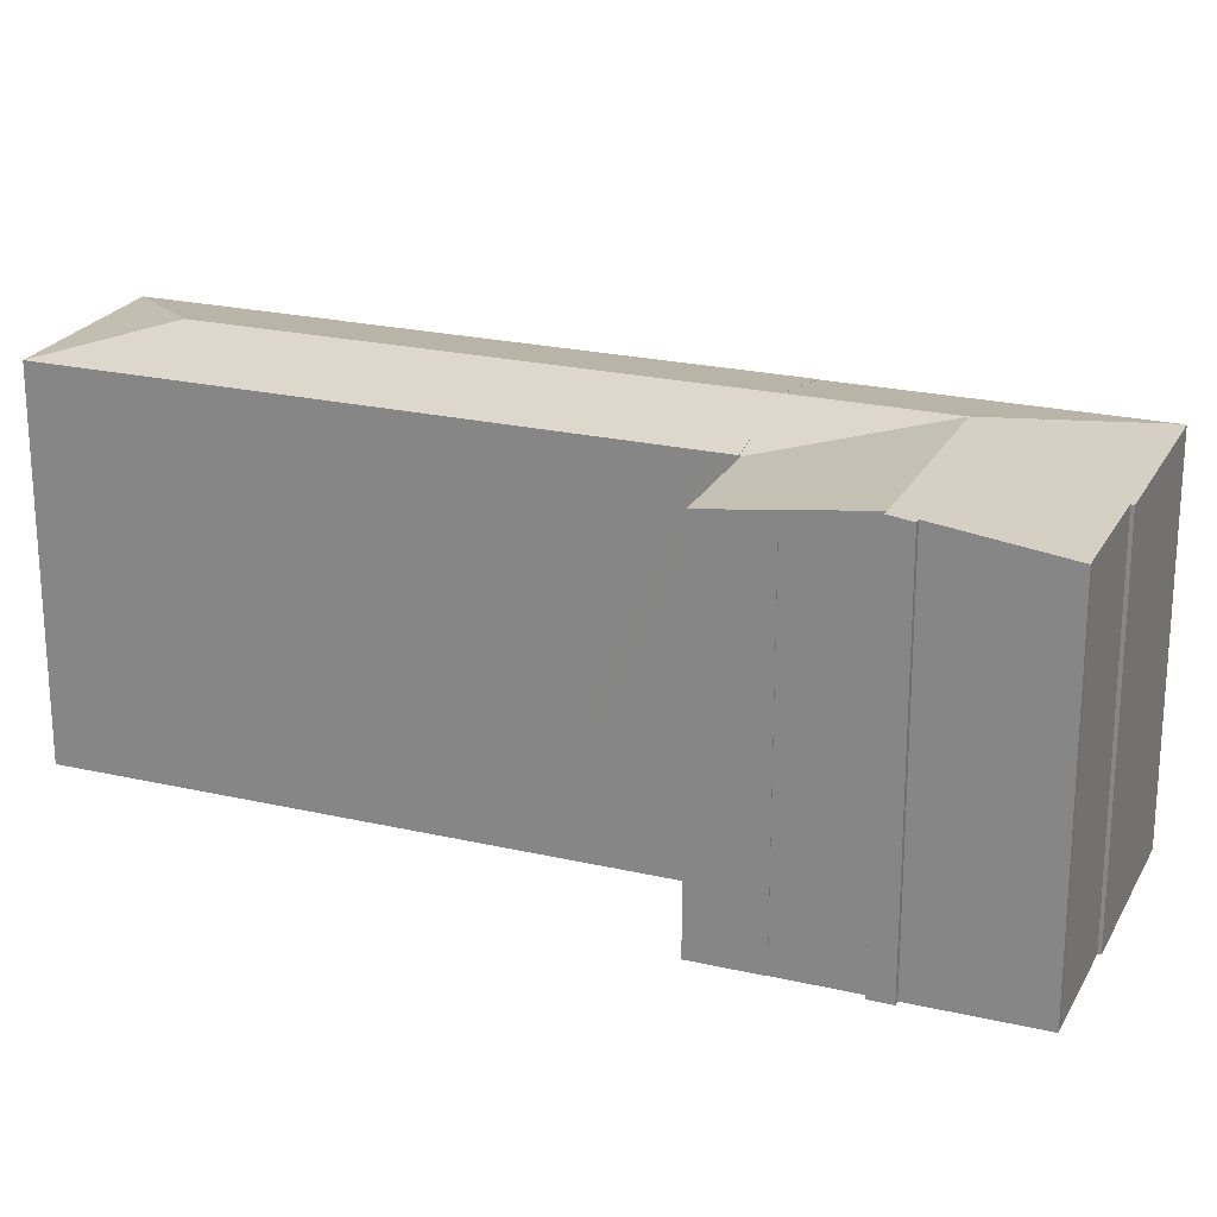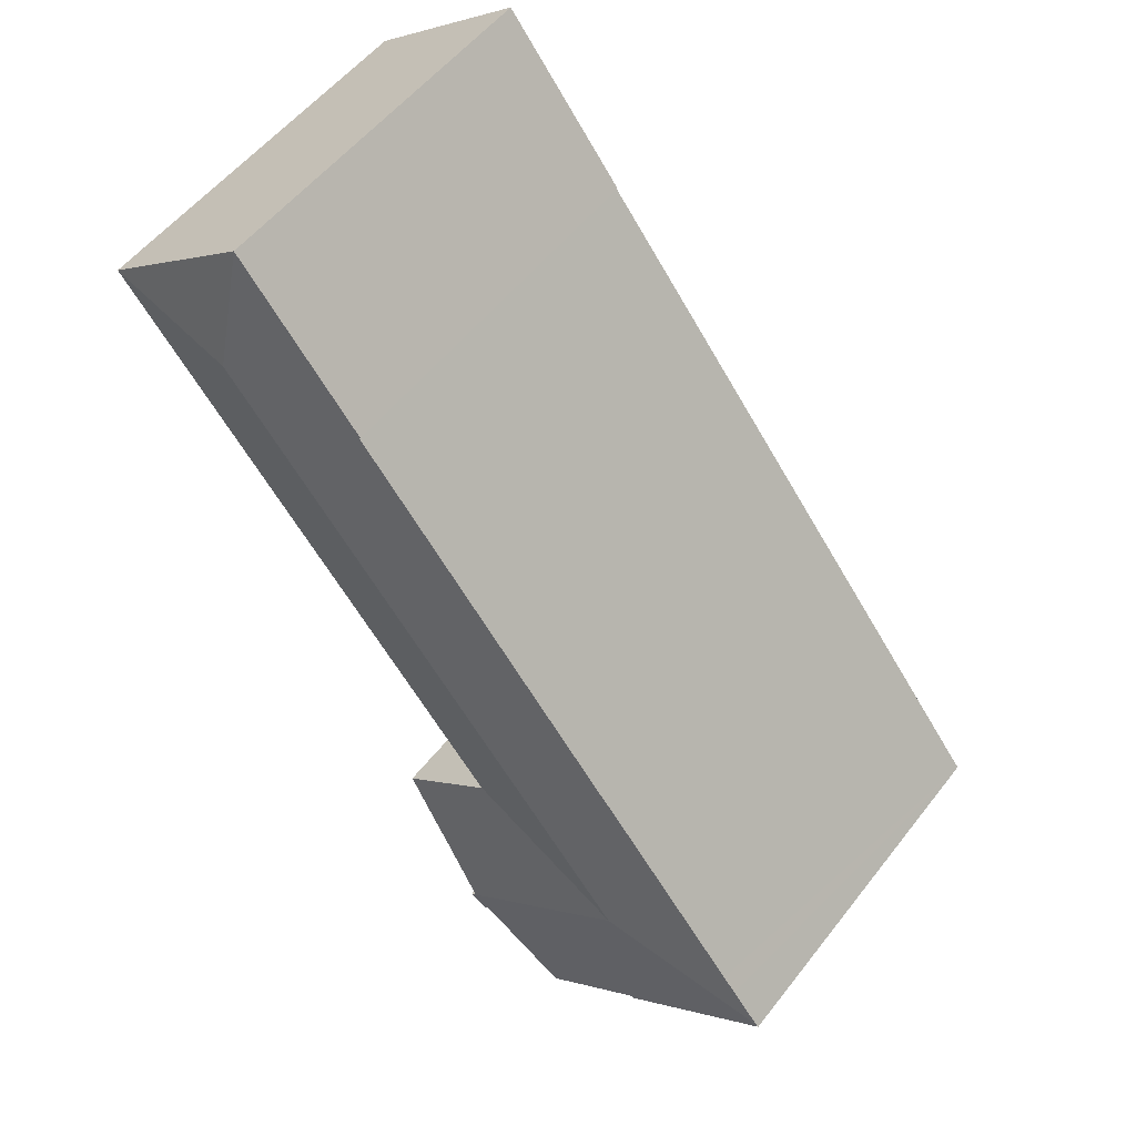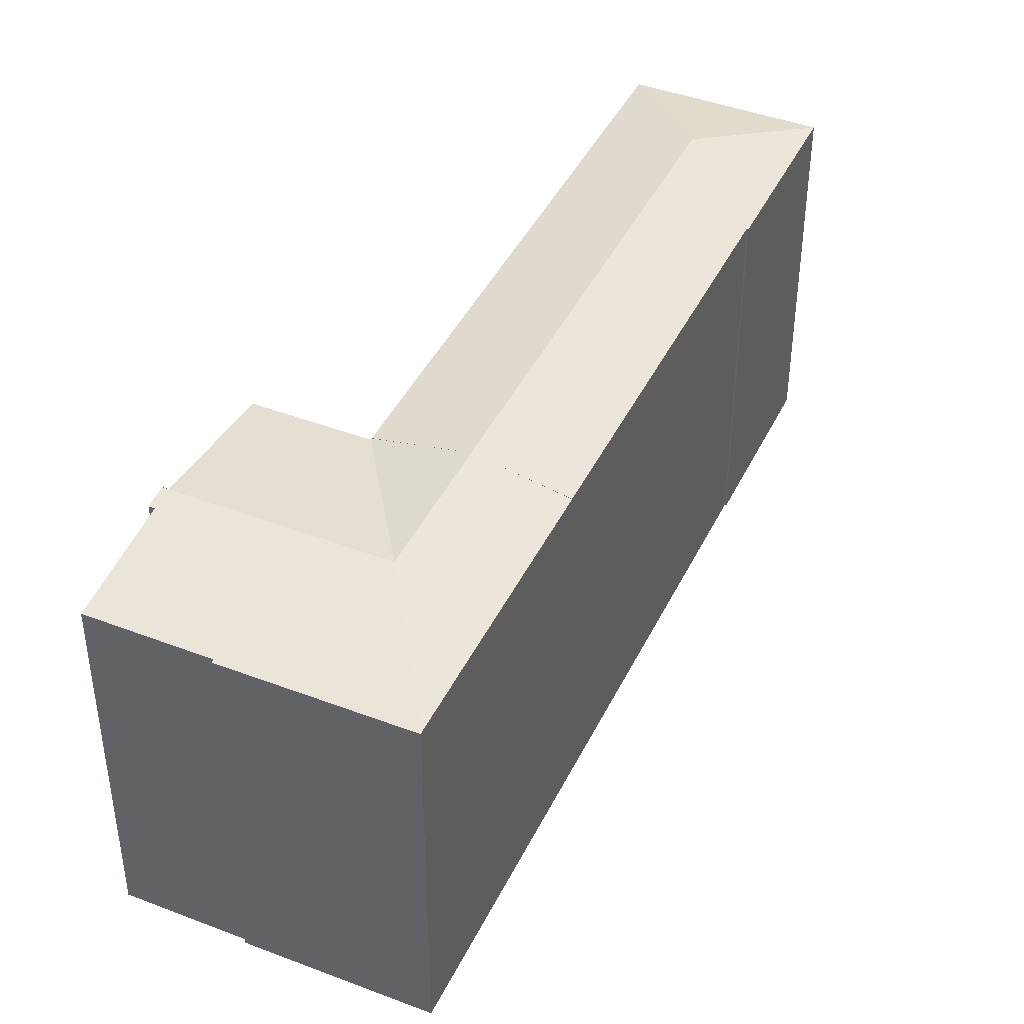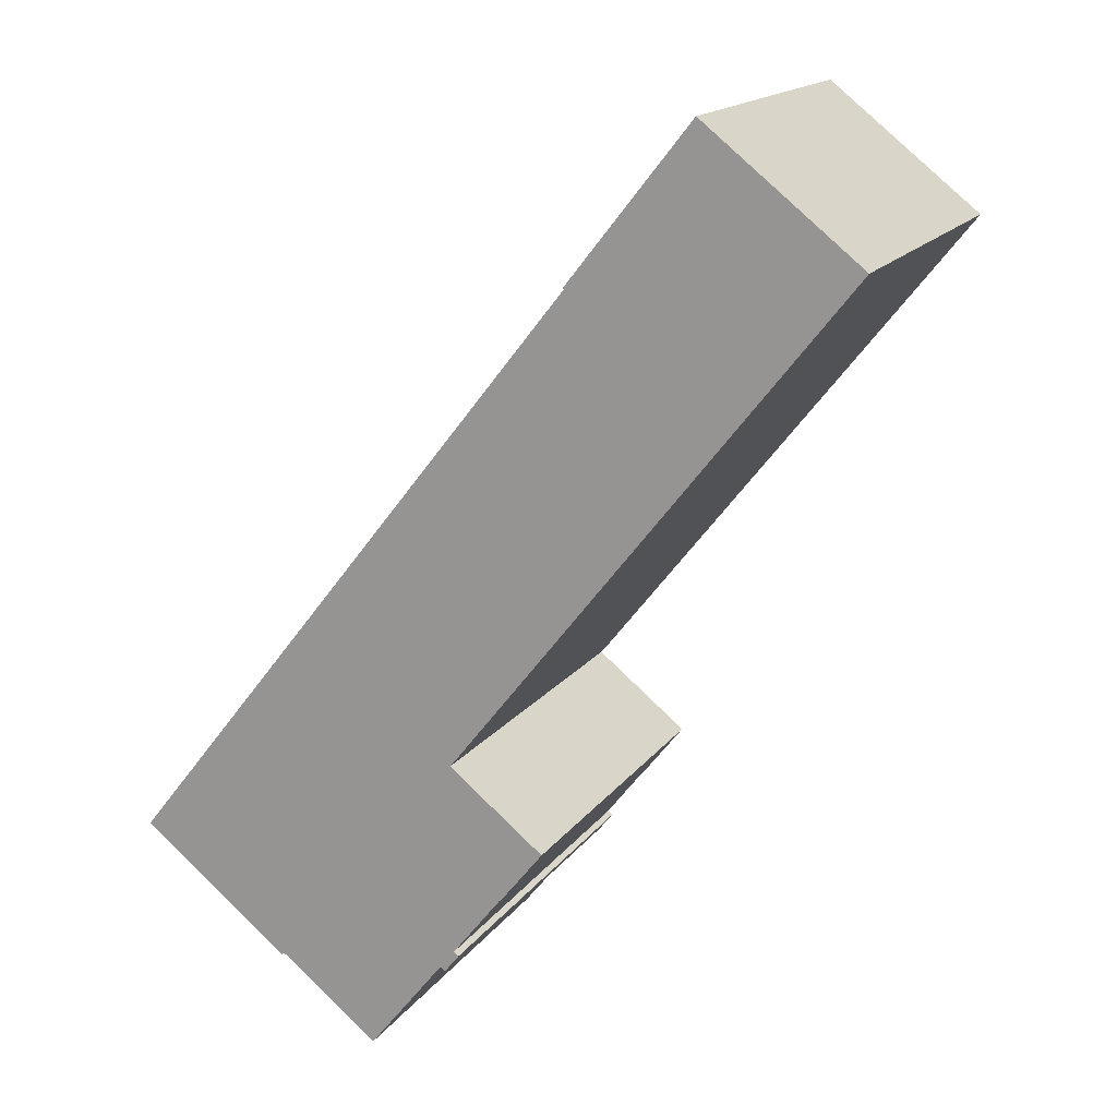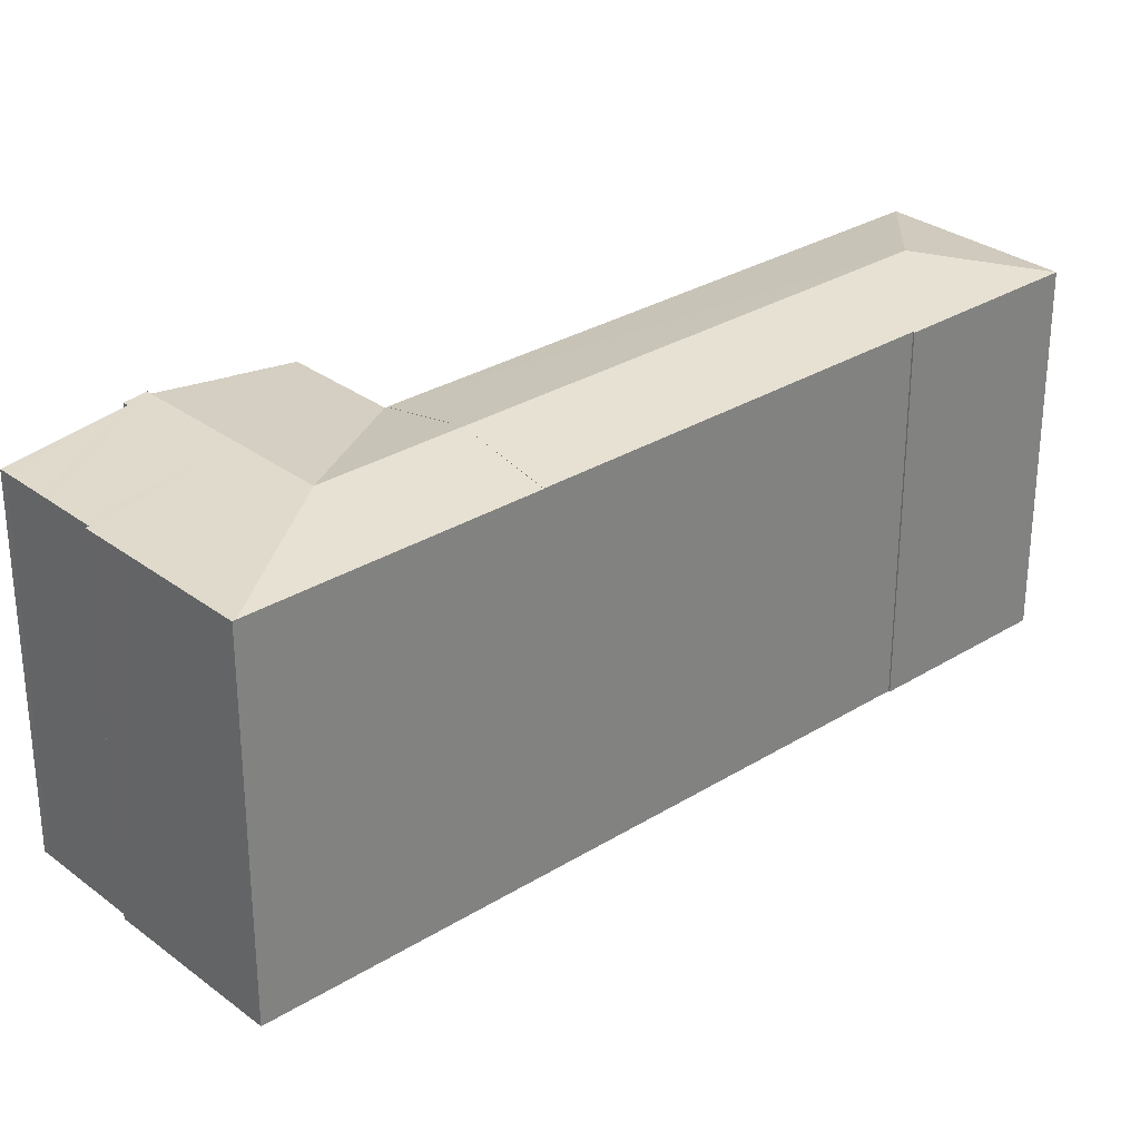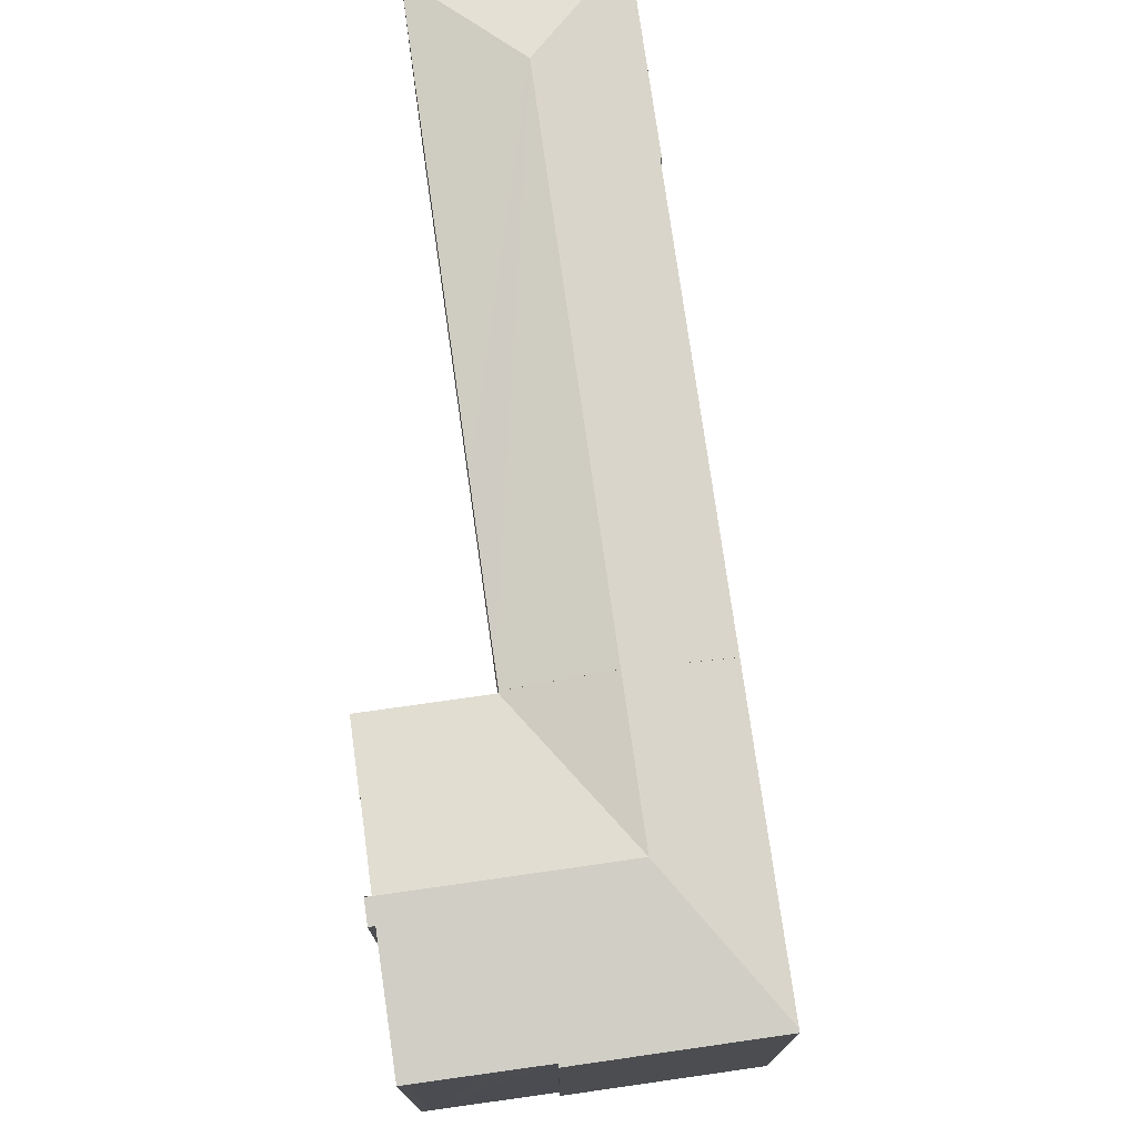
<metadata>
{"format":"obj","ext":"obj","renderer":"f3d","projection":"perspective","resolution":1024,"background":"white","views":[{"elev":22.8,"azim":150.0,"up":"+Y"},{"elev":53.9,"azim":-143.1,"up":"+Z"},{"elev":42.9,"azim":-117.2,"up":"+Y"},{"elev":16.3,"azim":23.6,"up":"+Z"},{"elev":29.8,"azim":-93.9,"up":"+Y"},{"elev":75.8,"azim":-149.7,"up":"+Y"}]}
</metadata>
<code>
v  14.08 22.23 -0.292
v  19.35 22.23 -4.448
v  19.62 22.23 -4.678
v  0 21.15 1.295e-15
v  0.117 21.17 0.148
v  5.798 21.14 -4.598
v  9.602 22.23 3.254
v  6.854 21.14 -5.437
v  8.263 21.14 -6.556
v  8.555 21.17 -6.547
v  8.438 21.14 -6.695
v  8.612 21.17 -6.592
v  8.912 21.17 -6.827
v  10.99 21.17 -8.467
v  11.49 21.17 -8.856
v  18.53 22.06 -5.492
v  13.63 21.17 -10.54
v  13.86 21.17 -10.72
v  14.03 21.17 -10.87
v  14.18 21.17 -10.99
v  18.8 22.06 -5.717
v  1.742 21.17 2.203
v  2.491 21.17 3.144
v  3.582 21.17 4.524
v  10.63 21.17 13.44
v  14.95 22.23 10.02
v  19.34 21.15 6.538
v  19.28 21.15 6.46
v  19.31 21.14 6.433
v  22.18 21.65 -0.91
v  19.36 21.14 6.392
v  24.66 21.14 2.207
v  22.16 21.65 -0.889
v  22.13 21.66 -0.922
v  19.35 2.724e-16 -4.448
v  22.13 5.646e-17 -0.922
v  22.16 5.444e-17 -0.889
v  19.64 22.23 -4.651
v  19.64 2.848e-16 -4.651
v  18.8 3.501e-16 -5.717
v  19.62 2.864e-16 -4.678
v  18.53 3.363e-16 -5.492
v  14.18 6.729e-16 -10.99
v  8.555 4.009e-16 -6.547
v  8.438 4.099e-16 -6.695
v  19.34 -4.003e-16 6.538
v  19.28 -3.956e-16 6.46
v  22.18 5.572e-17 -0.91
v  24.66 -1.351e-16 2.207
v  10.63 -8.23e-16 13.44
v  14.95 -6.134e-16 10.02
v  19.36 -3.914e-16 6.392
v  19.31 -3.939e-16 6.433
v  13.86 6.563e-16 -10.72
v  14.03 6.653e-16 -10.87
v  11.49 5.423e-16 -8.856
v  13.63 6.455e-16 -10.54
v  10.99 5.185e-16 -8.467
v  8.912 4.18e-16 -6.827
v  8.612 4.036e-16 -6.592
v  0 0 0
v  8.263 4.014e-16 -6.556
v  6.854 3.329e-16 -5.437
v  5.798 2.815e-16 -4.598
v  0.117 -9.062e-18 0.148
v  1.742 -1.349e-16 2.203
v  2.491 -1.925e-16 3.144
v  3.582 -2.77e-16 4.524
v  33.69 22.24 33.72
v  32.78 21.18 41.6
v  41.57 21.18 34.65
v  25.86 21.17 32.87
v  25.93 21.19 32.82
v  10.63 21.19 13.44
v  25.68 21.17 14.54
v  20.18 21.17 7.576
v  19.5 21.17 6.729
v  19.34 21.17 6.538
v  25.93 -2.009e-15 32.82
v  25.86 -2.013e-15 32.87
v  32.78 -2.547e-15 41.6
v  41.57 -2.122e-15 34.65
v  25.68 -8.906e-16 14.54
v  20.18 -4.639e-16 7.576
v  19.5 -4.12e-16 6.729
g defaultobject
f 1 2 3
f 4 5 6
f 7 6 5
f 1 6 7
f 8 6 1
f 9 8 1
f 10 9 1
f 11 9 10
f 12 10 1
f 13 12 1
f 14 13 1
f 3 14 1
f 15 14 3
f 16 15 3
f 17 15 16
f 18 17 16
f 19 18 16
f 20 19 16
f 21 16 3
f 22 7 5
f 7 22 23
f 7 23 24
f 7 24 25
f 7 25 26
f 27 7 26
f 7 27 28
f 7 28 29
f 30 31 32
f 31 30 29
f 29 30 33
f 33 7 29
f 7 33 34
f 7 34 2
f 7 2 1
f 34 35 2
f 35 34 33
f 35 33 36
f 36 33 37
f 38 21 3
f 21 38 39
f 21 39 40
f 40 39 41
f 42 20 16
f 20 42 43
f 44 11 10
f 11 44 45
f 46 28 27
f 28 46 47
f 32 48 30
f 48 32 49
f 35 38 2
f 38 35 39
f 50 26 25
f 26 50 27
f 27 50 46
f 46 50 51
f 47 29 28
f 29 47 31
f 31 47 32
f 32 47 52
f 32 52 49
f 52 47 53
f 40 16 21
f 16 40 42
f 43 19 20
f 19 43 18
f 18 43 54
f 54 43 55
f 54 17 18
f 17 54 15
f 15 54 14
f 14 54 13
f 13 54 12
f 12 54 10
f 10 54 56
f 10 56 44
f 56 54 57
f 44 56 58
f 44 58 59
f 44 59 60
f 45 9 11
f 9 45 8
f 8 45 6
f 6 45 4
f 4 45 61
f 61 45 62
f 61 62 63
f 61 63 64
f 48 33 30
f 33 48 37
f 61 5 4
f 5 61 22
f 22 61 23
f 23 61 24
f 24 61 25
f 25 61 65
f 25 65 50
f 50 65 66
f 50 66 67
f 50 67 68
f 40 35 42
f 35 40 39
f 39 40 41
f 58 47 59
f 47 58 53
f 53 58 52
f 52 58 49
f 49 58 56
f 49 56 57
f 49 57 54
f 49 54 55
f 49 55 37
f 37 55 43
f 37 43 35
f 35 43 42
f 37 35 36
f 49 37 48
f 64 65 61
f 65 64 66
f 66 64 67
f 67 64 68
f 68 64 50
f 50 64 51
f 51 64 46
f 46 64 63
f 46 63 62
f 46 62 47
f 47 62 44
f 44 62 45
f 47 44 60
f 47 60 59
f 69 70 71
f 69 72 70
f 72 69 73
f 73 69 26
f 73 26 74
f 75 69 71
f 69 75 76
f 69 76 77
f 69 77 78
f 69 78 26
f 79 72 73
f 72 79 80
f 46 26 78
f 26 46 74
f 74 46 50
f 50 46 51
f 72 81 70
f 81 72 80
f 74 79 73
f 79 74 50
f 81 71 70
f 71 81 82
f 82 75 71
f 75 82 83
f 75 83 76
f 76 83 77
f 77 83 84
f 77 84 85
f 77 46 78
f 46 77 85
f 85 51 46
f 51 85 84
f 51 84 83
f 51 83 50
f 50 83 79
f 79 83 82
f 79 82 80
f 80 82 81

</code>
